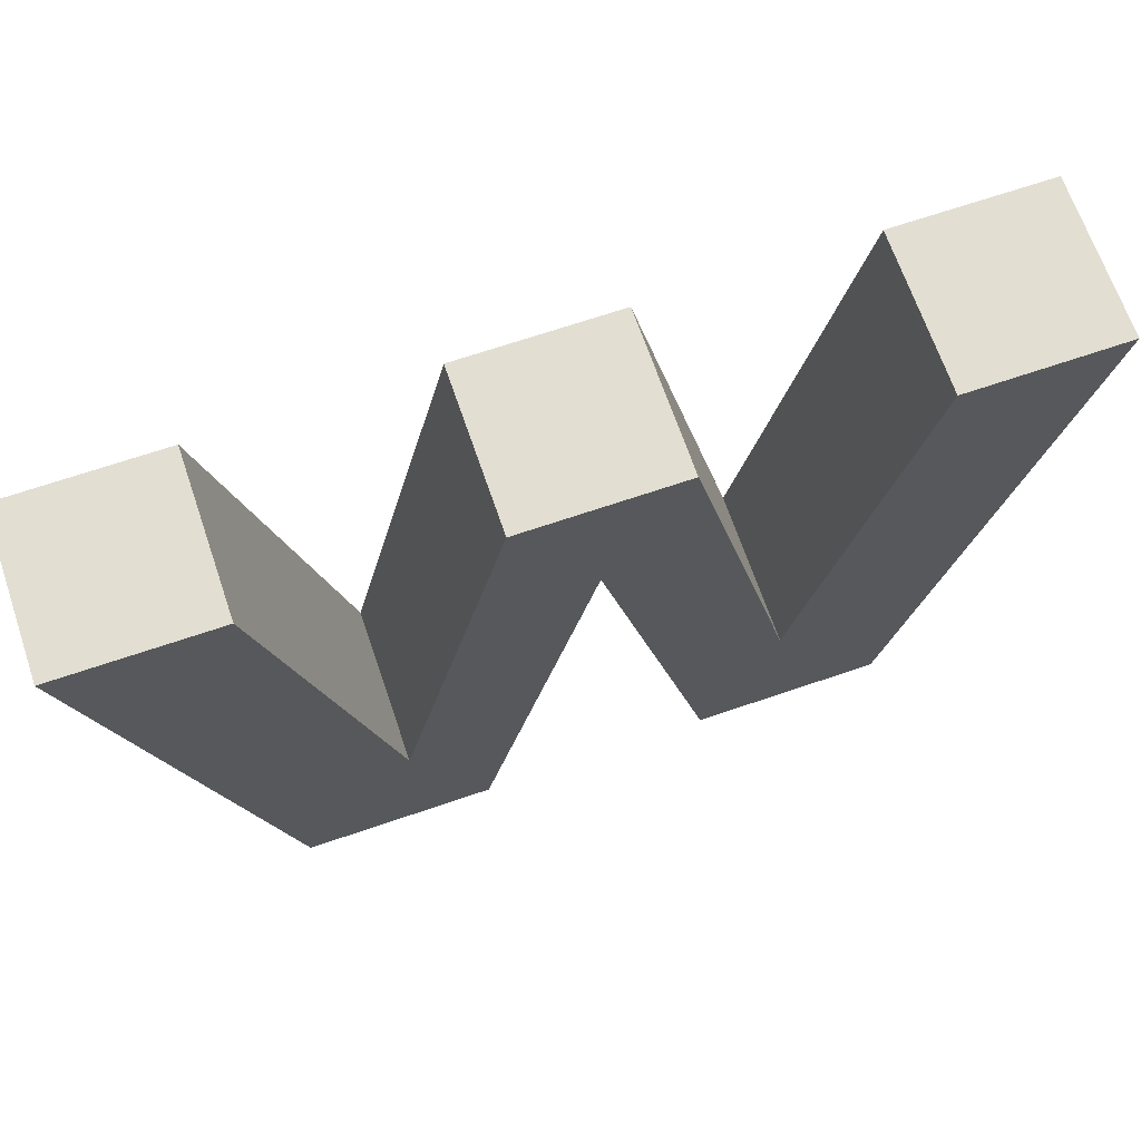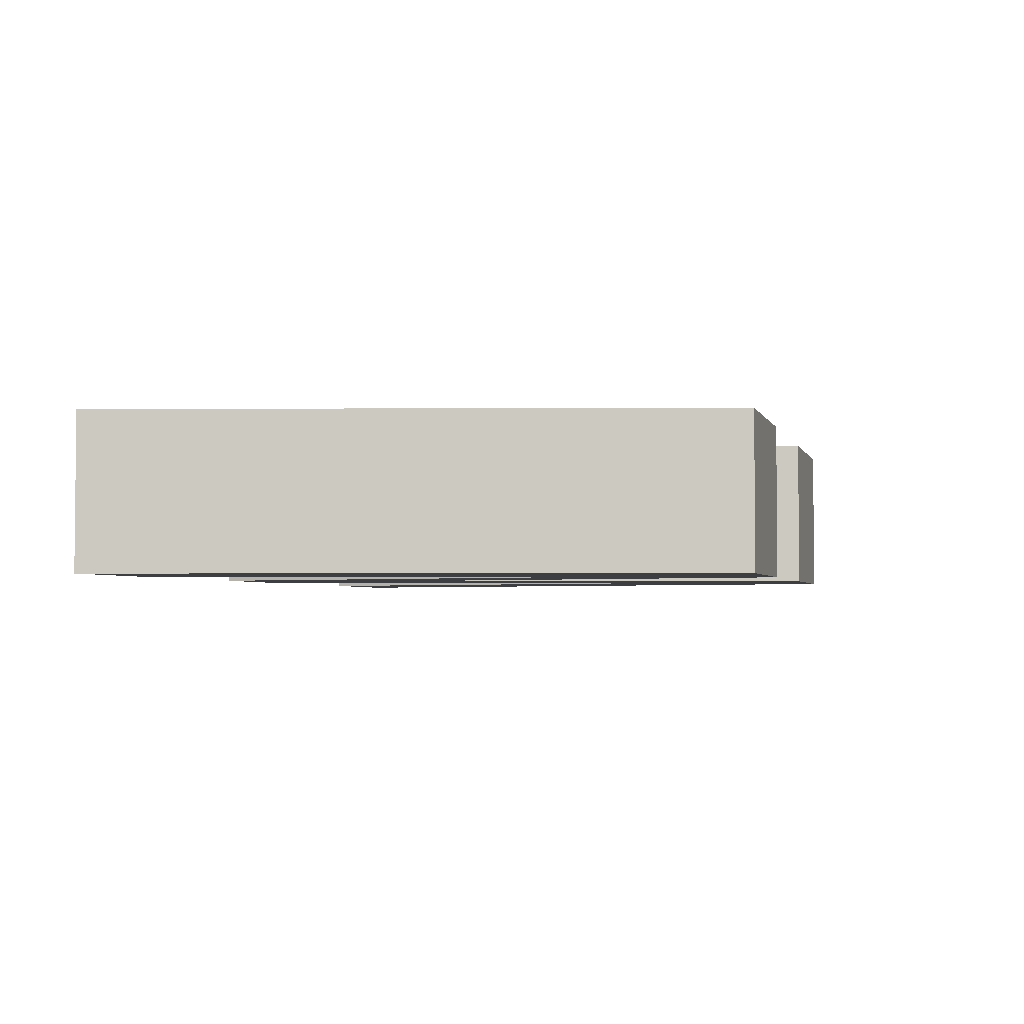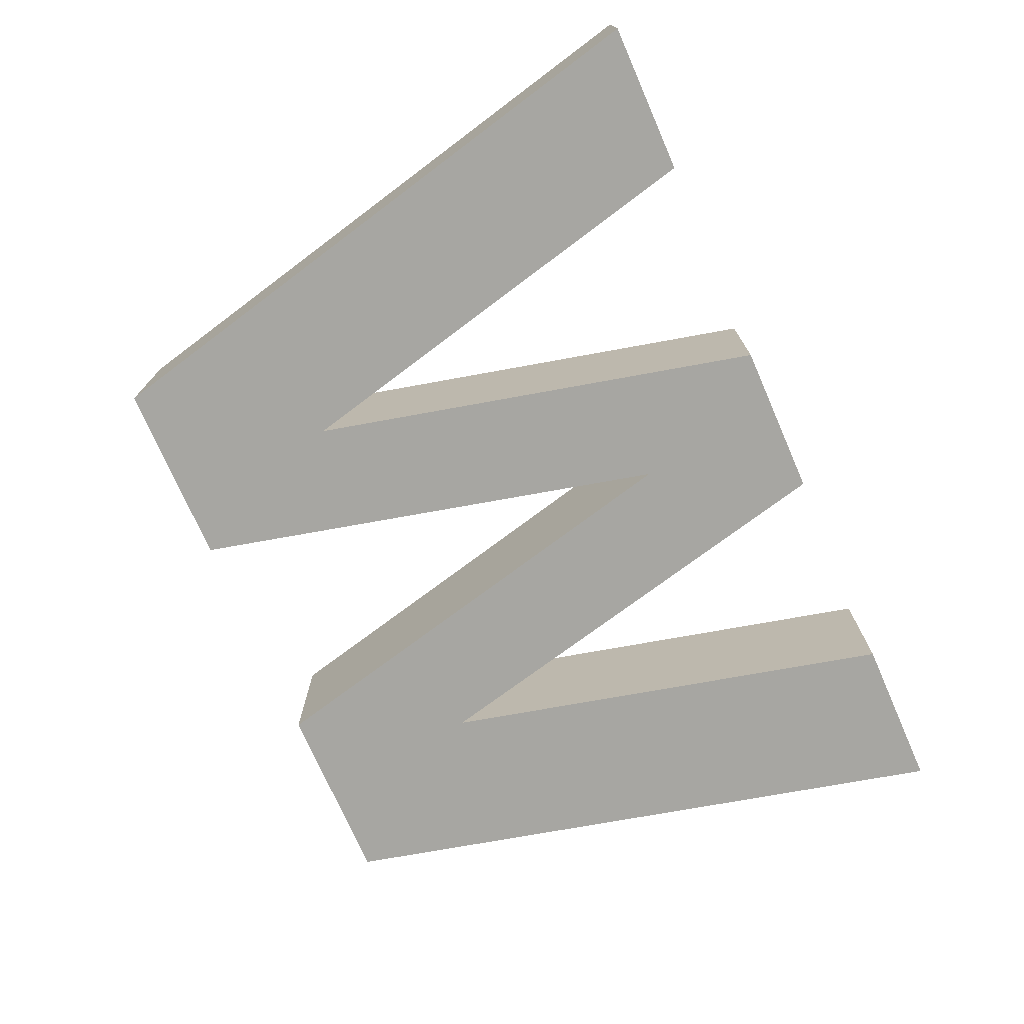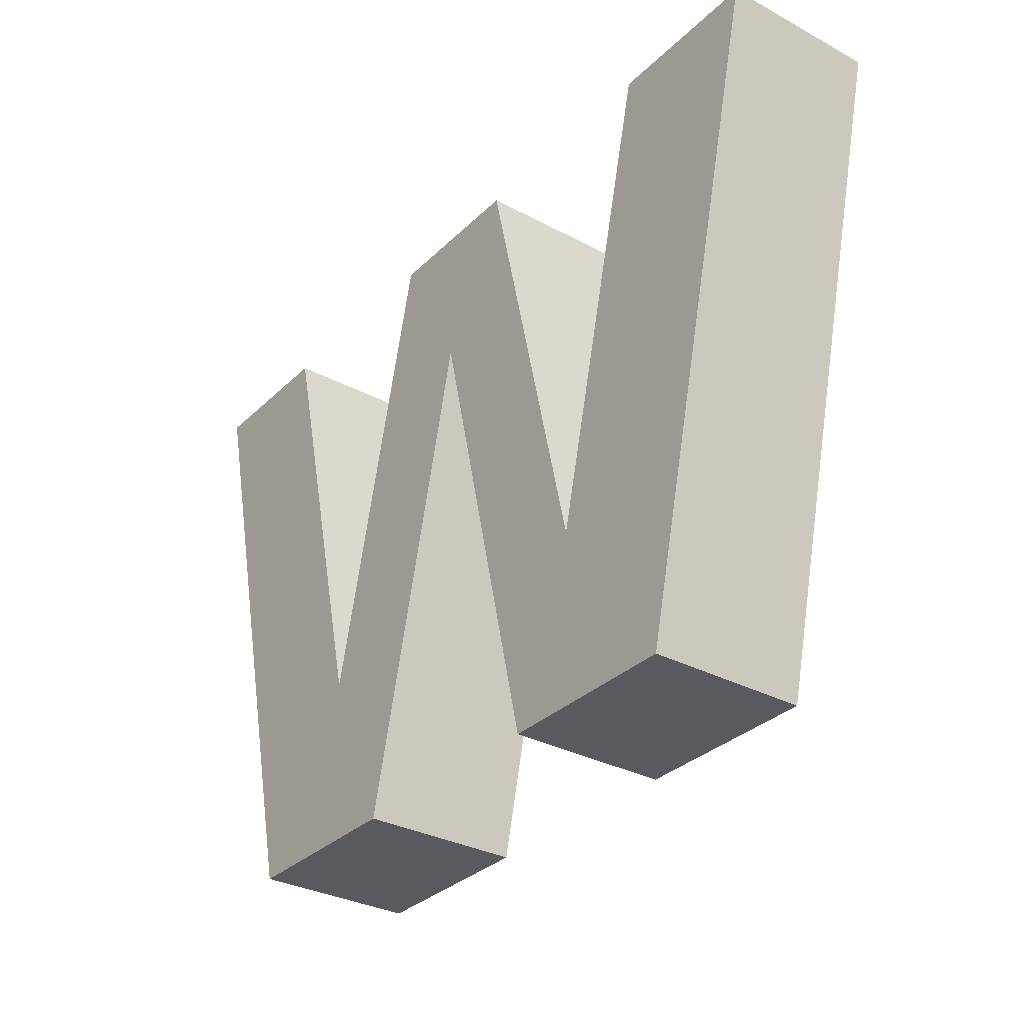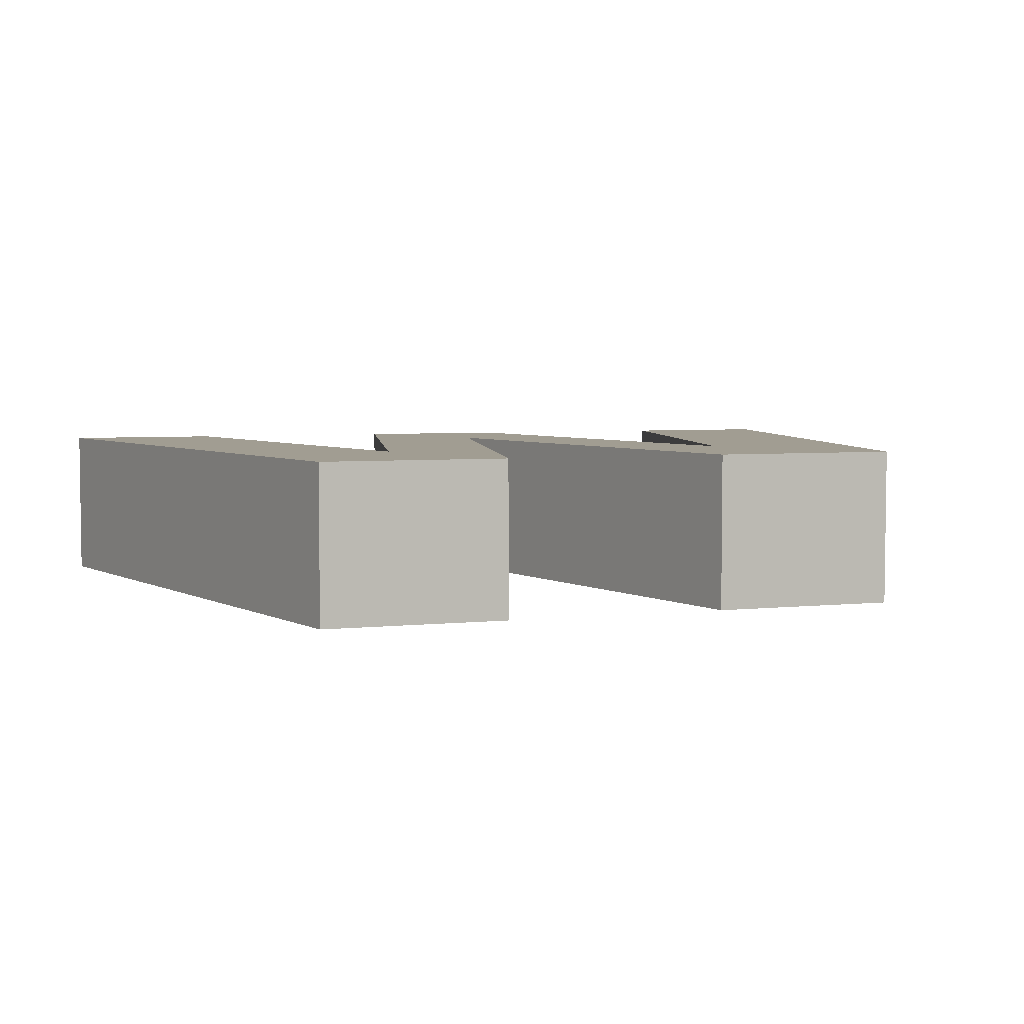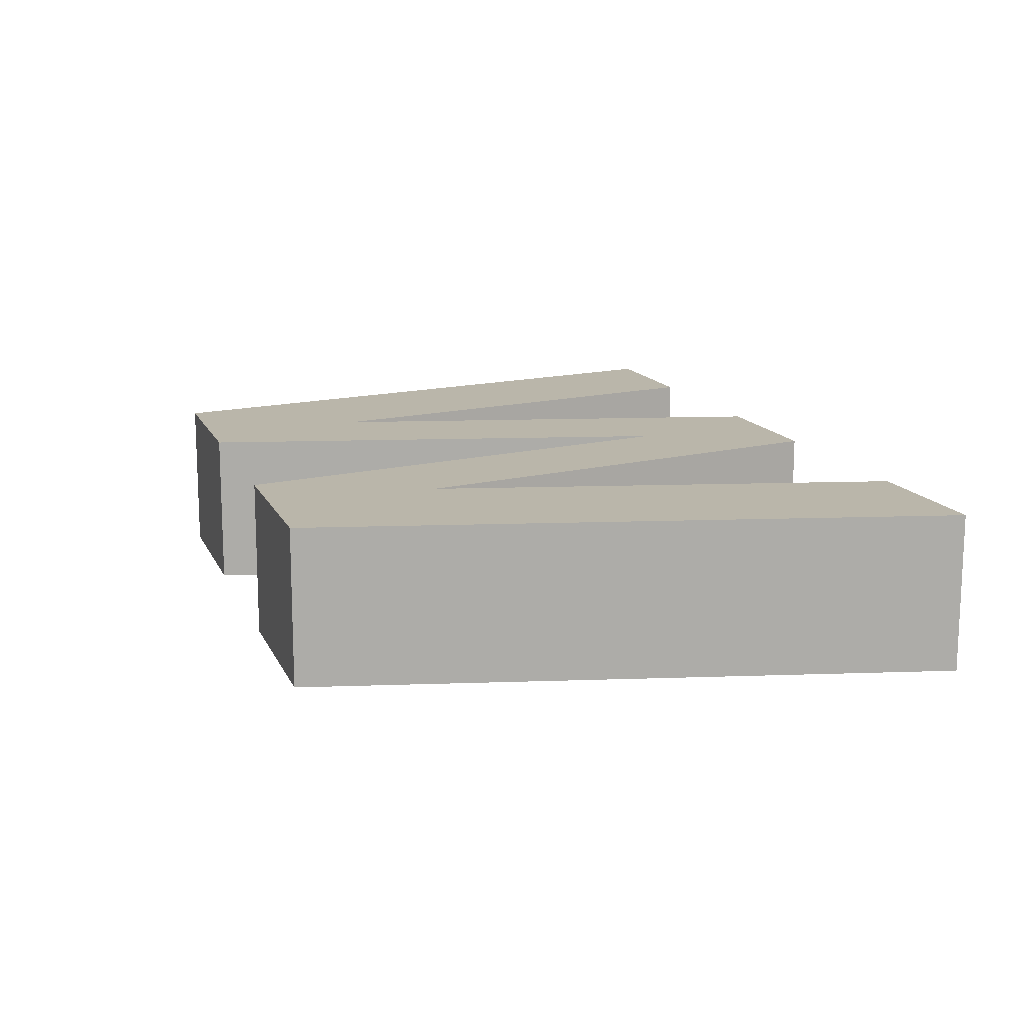
<metadata>
{"format":"obj","ext":"obj","renderer":"f3d","projection":"perspective","resolution":1024,"background":"white","views":[{"elev":68.0,"azim":161.1,"up":"+Y"},{"elev":-3.2,"azim":-75.6,"up":"+Z"},{"elev":-74.0,"azim":113.6,"up":"+Z"},{"elev":-31.9,"azim":-126.9,"up":"+Y"},{"elev":4.6,"azim":-19.2,"up":"+Z"},{"elev":13.8,"azim":72.3,"up":"+Z"}]}
</metadata>
<code>
o ascii.034
v -11.8 -10.09 5
v -11.8 -10.09 -5
v -18.72 18.99 5
v -18.72 18.99 -5
v -4.964 18.99 5
v -4.964 18.99 -5
v 4.989 18.99 5
v 4.989 18.99 -5
v 11.85 -10.09 5
v 11.85 -10.09 -5
v 18.78 18.99 5
v 18.78 18.99 -5
v 28.58 18.99 5
v 28.58 18.99 -5
v 19.15 -21.01 5
v 19.15 -21.01 -5
v 7.236 -21.01 5
v 7.236 -21.01 -5
v -0.003124 9.409 5
v -0.003124 9.409 -5
v -7.211 -21.01 5
v -7.211 -21.01 -5
v -19.1 -21.01 5
v -19.1 -21.01 -5
v -28.61 18.99 5
v -28.61 18.99 -5
f 1 2 3
f 3 2 4
f 5 6 1
f 1 6 2
f 7 8 5
f 5 8 6
f 9 10 7
f 7 10 8
f 11 12 9
f 9 12 10
f 13 14 11
f 11 14 12
f 15 16 13
f 13 16 14
f 17 18 15
f 15 18 16
f 19 20 17
f 17 20 18
f 21 22 19
f 19 22 20
f 23 24 21
f 21 24 22
f 25 26 23
f 23 26 24
f 3 4 25
f 25 4 26
f 3 25 1
f 1 25 23
f 21 1 23
f 21 19 1
f 1 19 5
f 5 19 7
f 7 19 9
f 9 19 17
f 15 9 17
f 15 13 9
f 9 13 11
f 4 2 26
f 26 2 24
f 24 2 22
f 22 2 20
f 20 2 6
f 8 20 6
f 8 10 20
f 20 10 18
f 18 10 16
f 16 10 14
f 14 10 12

</code>
